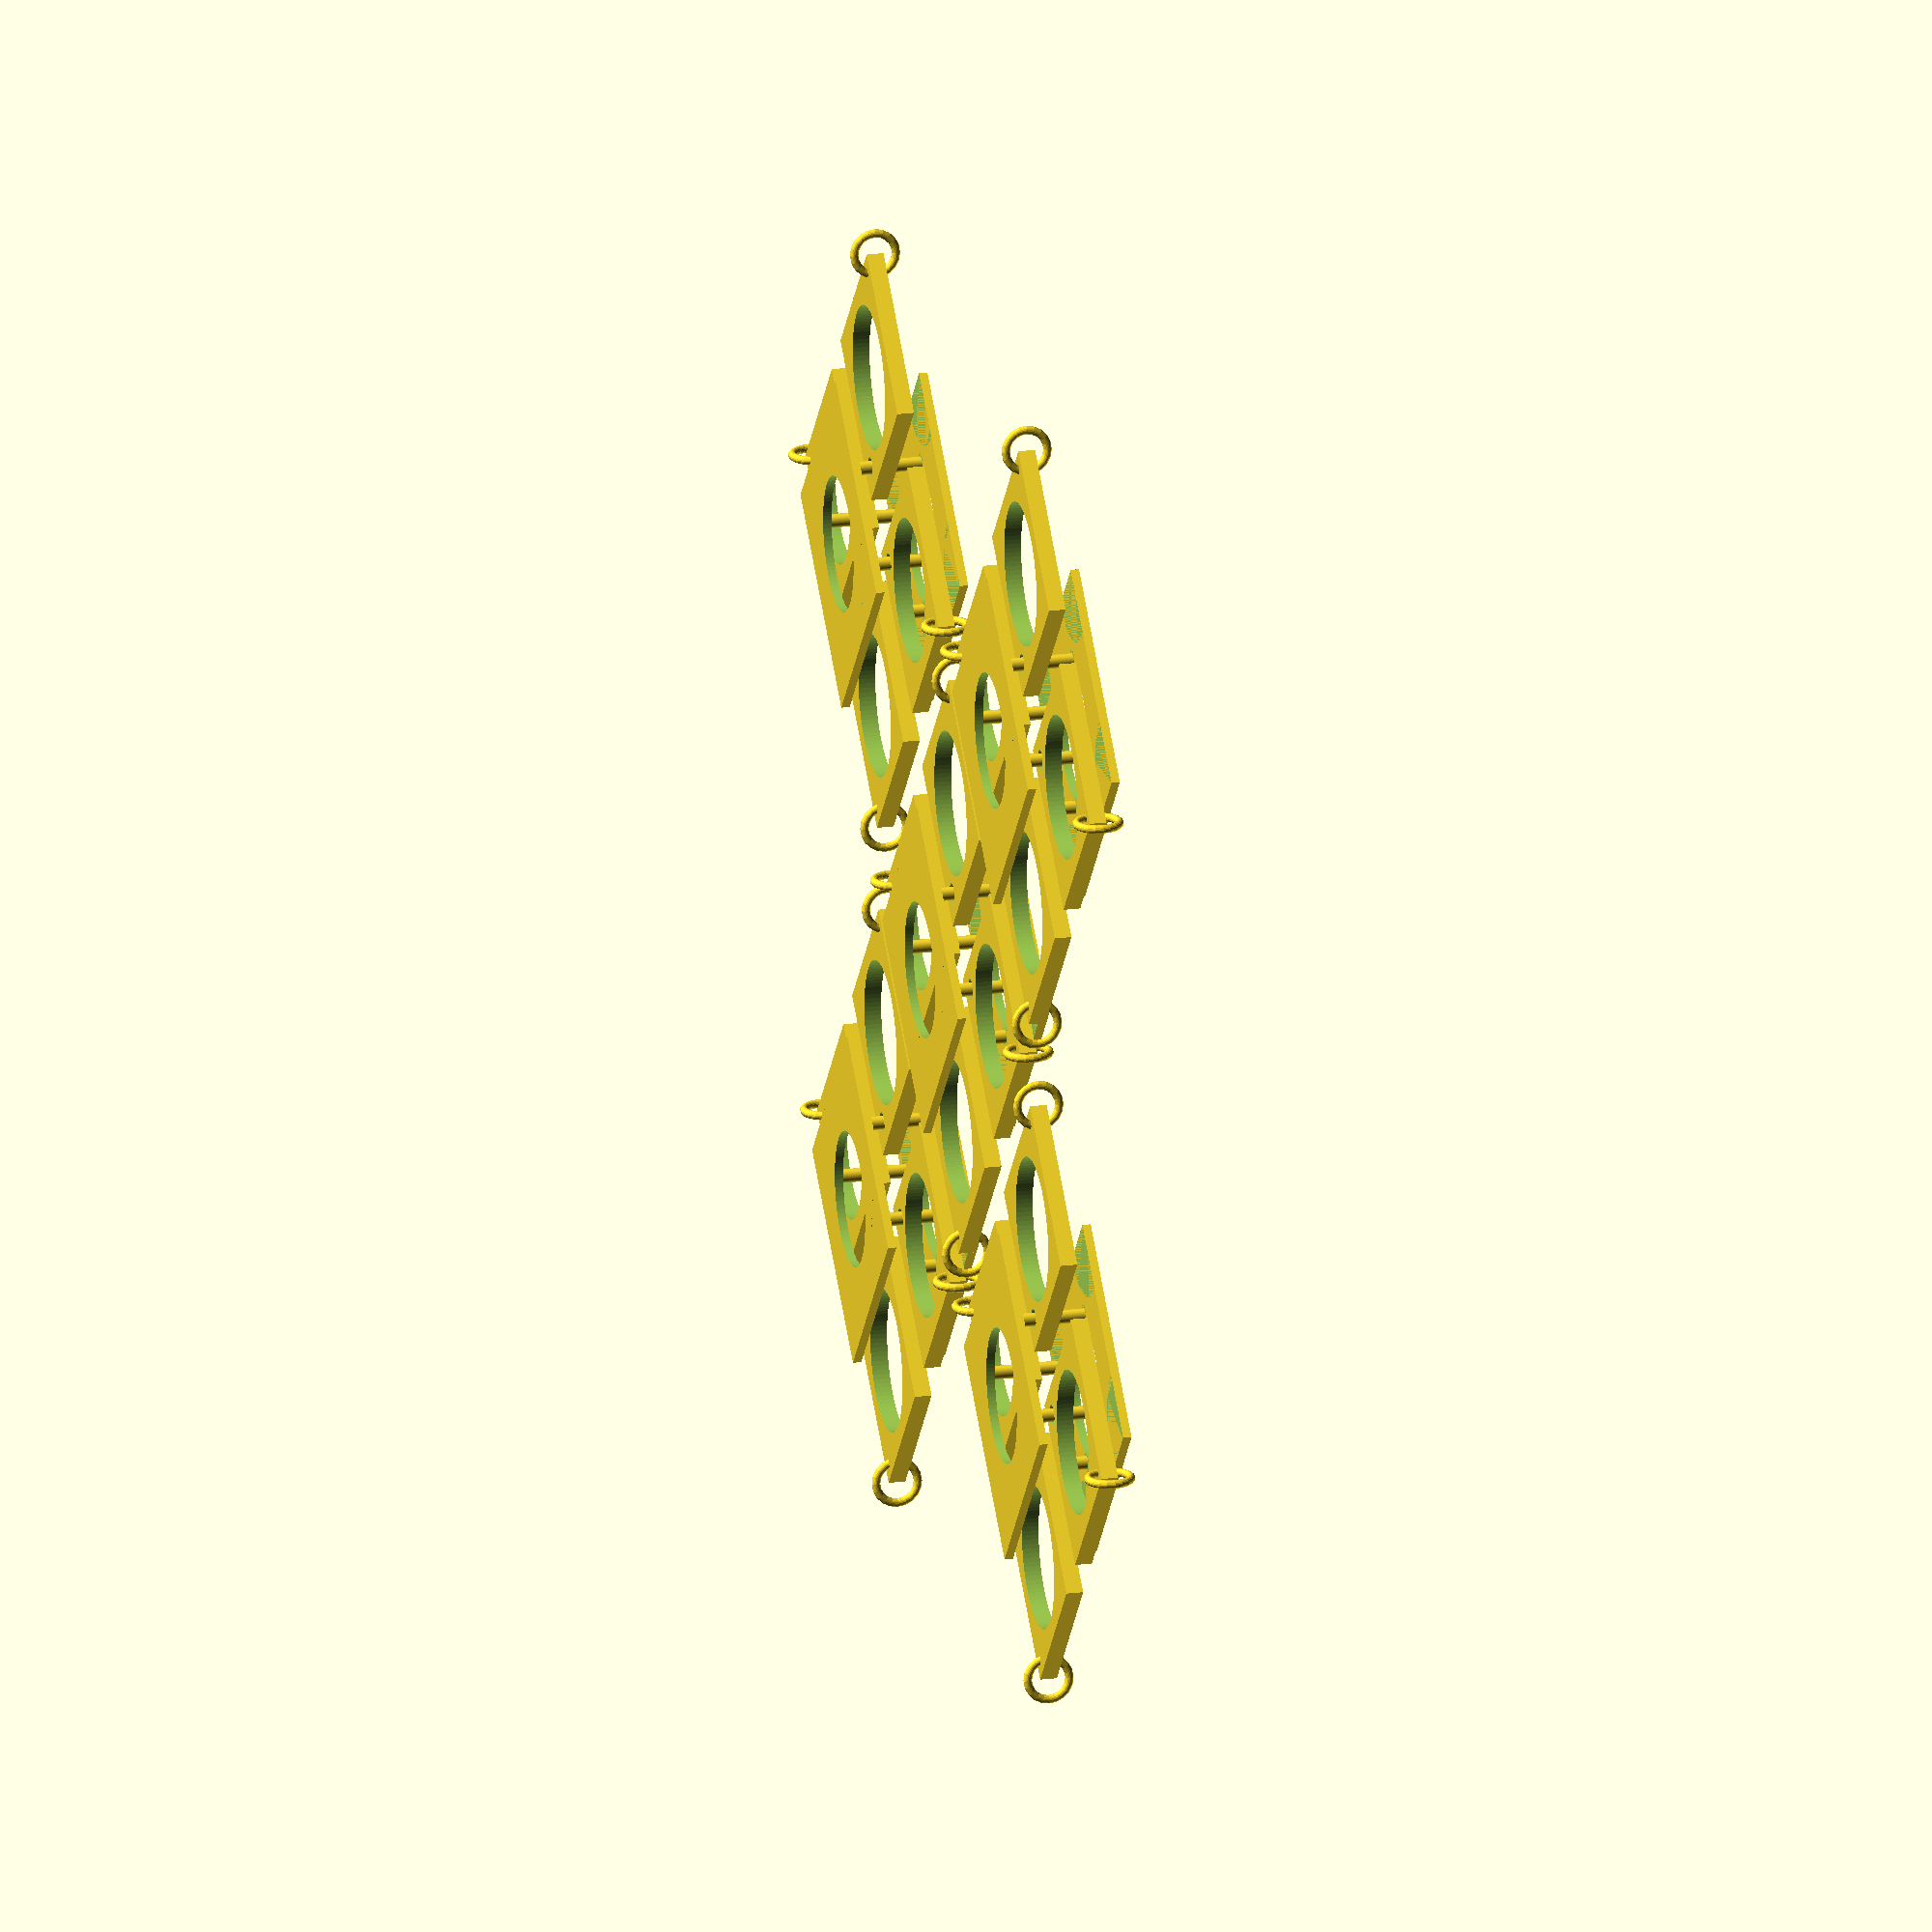
<openscad>
for (w = [
    [0, 0],
    [4, 4],
    [4, -4],
    [-4, -4],
    [-4, 4]
]) {
    
    translate(w) {

        for (v = [
            [0, 0]//,
            //[0, 4],
            //[0, -4],
            //[-4, 0],
            //[4, 0]
        ]) {
            translate(v)
            primal_tile();
        }
        for (v = [
            [0, 0, 0],
            [-4, 0, 180],
            [-2, 2, 90],
            [-2, -2, 270]
        ]) {
            translate([v[0] + 2, v[1] + 2])
            rotate(a=v[2], v=[0, 0, 1])
            translate([-2, -2])
            dual_tile();
        }
        
    }

}

module dual_tile() {
    union() {
        difference() {
            translate([2, 4, 0.4])
            rotate(a=180, v=[0, 0, 1])
            linear_extrude(height=0.2)
            polygon([
                [-1.5, 2],
                [0, 3.5],
                [1.5, 2],
                [0, 0.5]
            ]);
            
            
            translate([0.9, 2])
            linear_extrude(height=1)
            circle(r=0.12, $fn=100);
            
            translate([2, 2])
            linear_extrude(height=1)
            circle(r=0.85, $fn=100);
            
        }
        
        translate([3.5, 2, 0.5])
        rotate(v=[0, 0, 1], a=180)
        torus(0.25, 0.3);
    }
}

module primal_tile() {
    difference() {
        union() {
            for (v = [
                [-0.1, 0],
                [-1.9, 0],
                [-1, -0.9],
                [-1, 0.9]
            ]) {
                    translate([1 + v[0], 2 + v[1]])
                    linear_extrude(height=1)
                    circle(r=0.08, $fn=100);
            }

            for (z = [0, 1]) {
                translate([0, 0, z])
                linear_extrude(height=0.1)
                polygon([
                    [-2, 2],
                    [0, 4],
                    [2, 2],
                    [0, 0]
                ]);
            }
        }
        
        translate([0, 2, -0.5])
        linear_extrude(height=2)
        circle(r=0.8, $fn=100);
    }
}

module torus(inner_r, outer_r) {
    rotate(a=90, v=[1, 0, 0]) 
    rotate_extrude($fn=20)
        translate([inner_r, 0, 0])
        circle(r = outer_r - inner_r);
}
</openscad>
<views>
elev=158.4 azim=94.4 roll=282.8 proj=o view=solid
</views>
